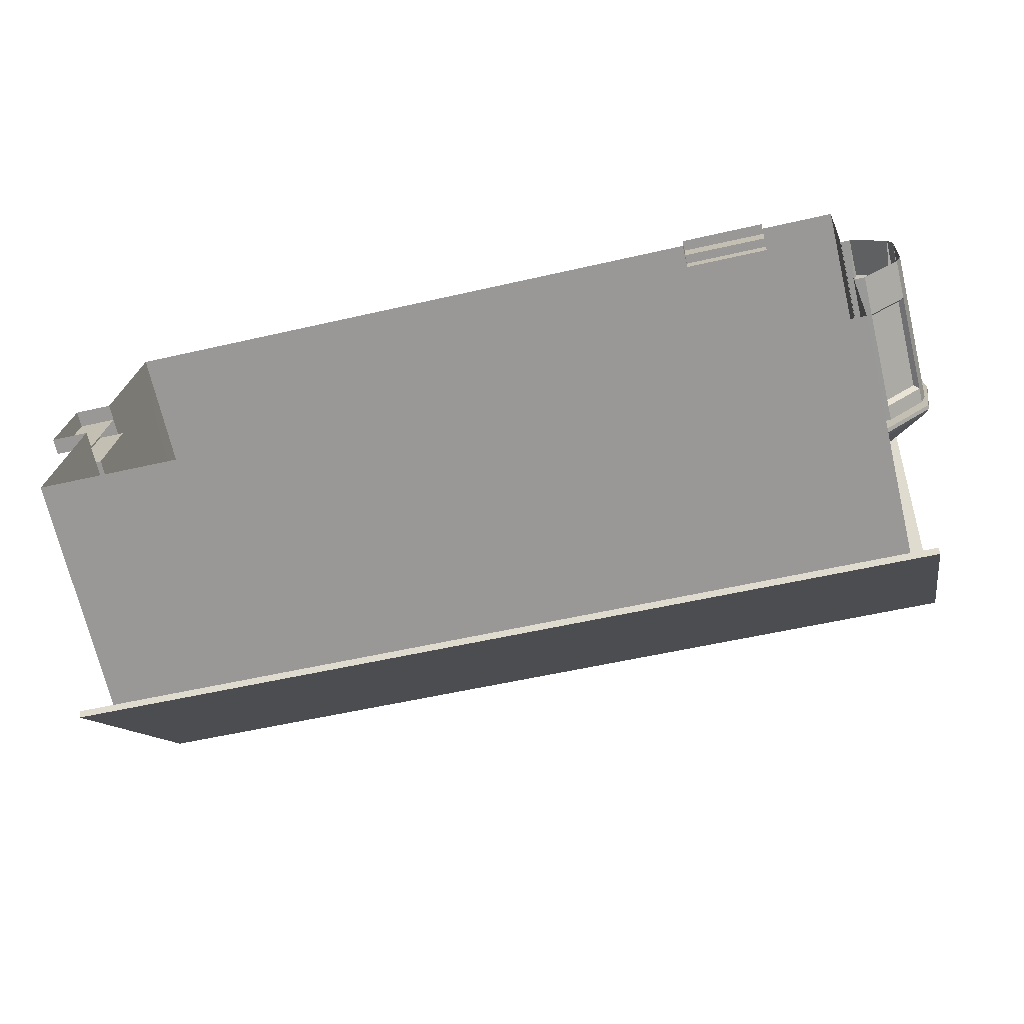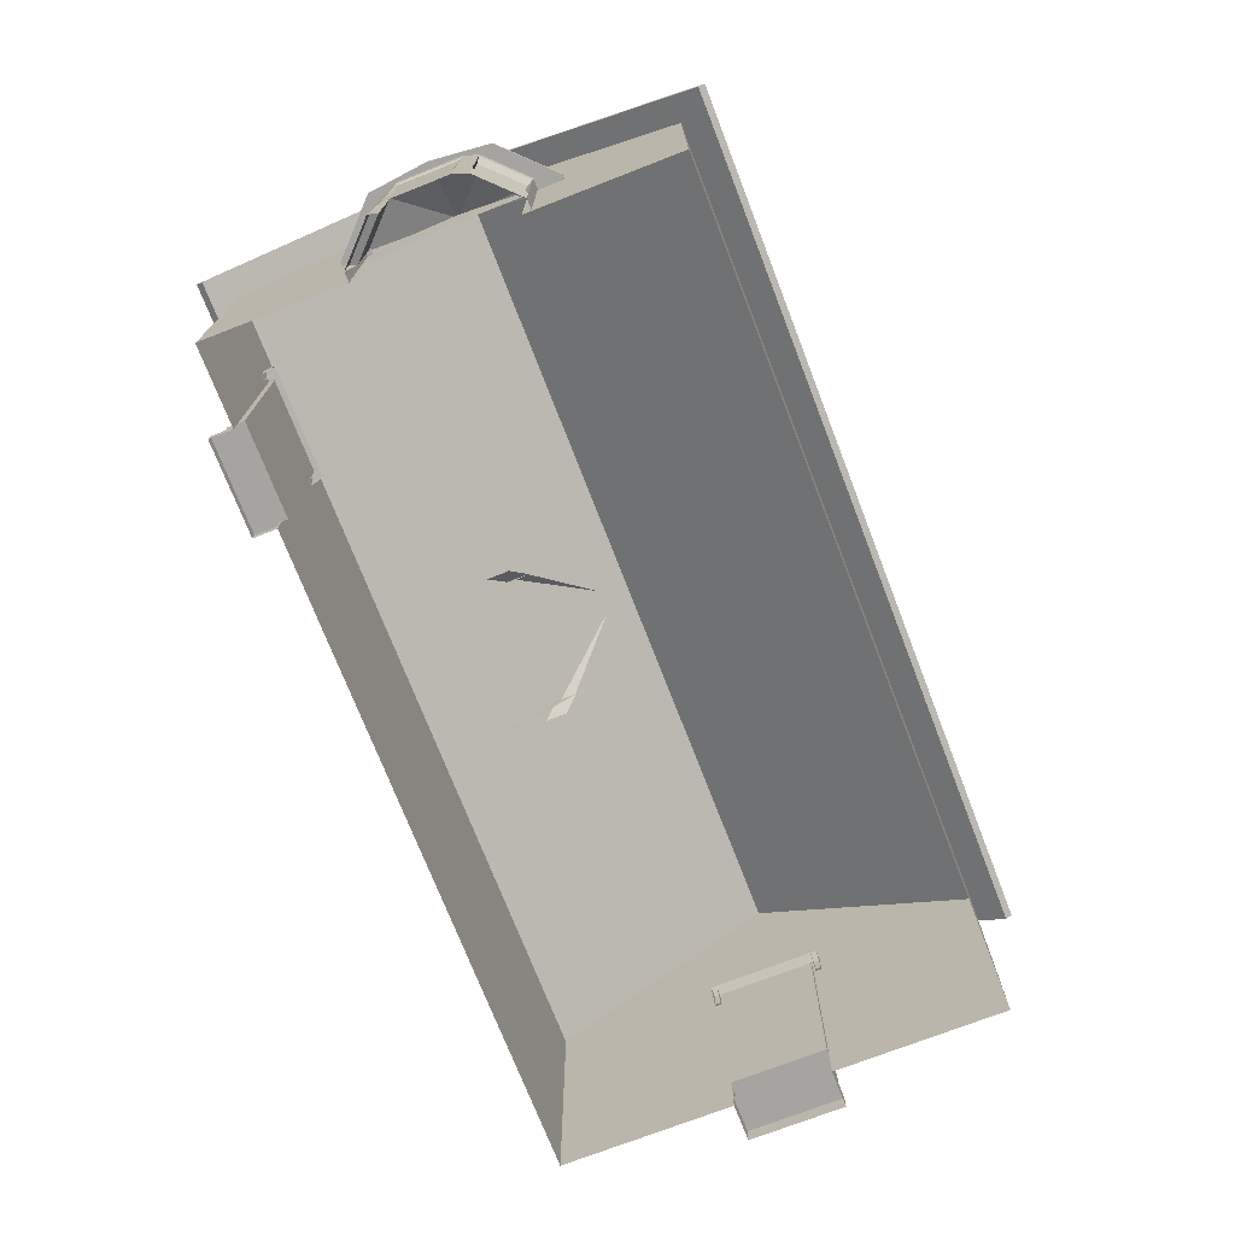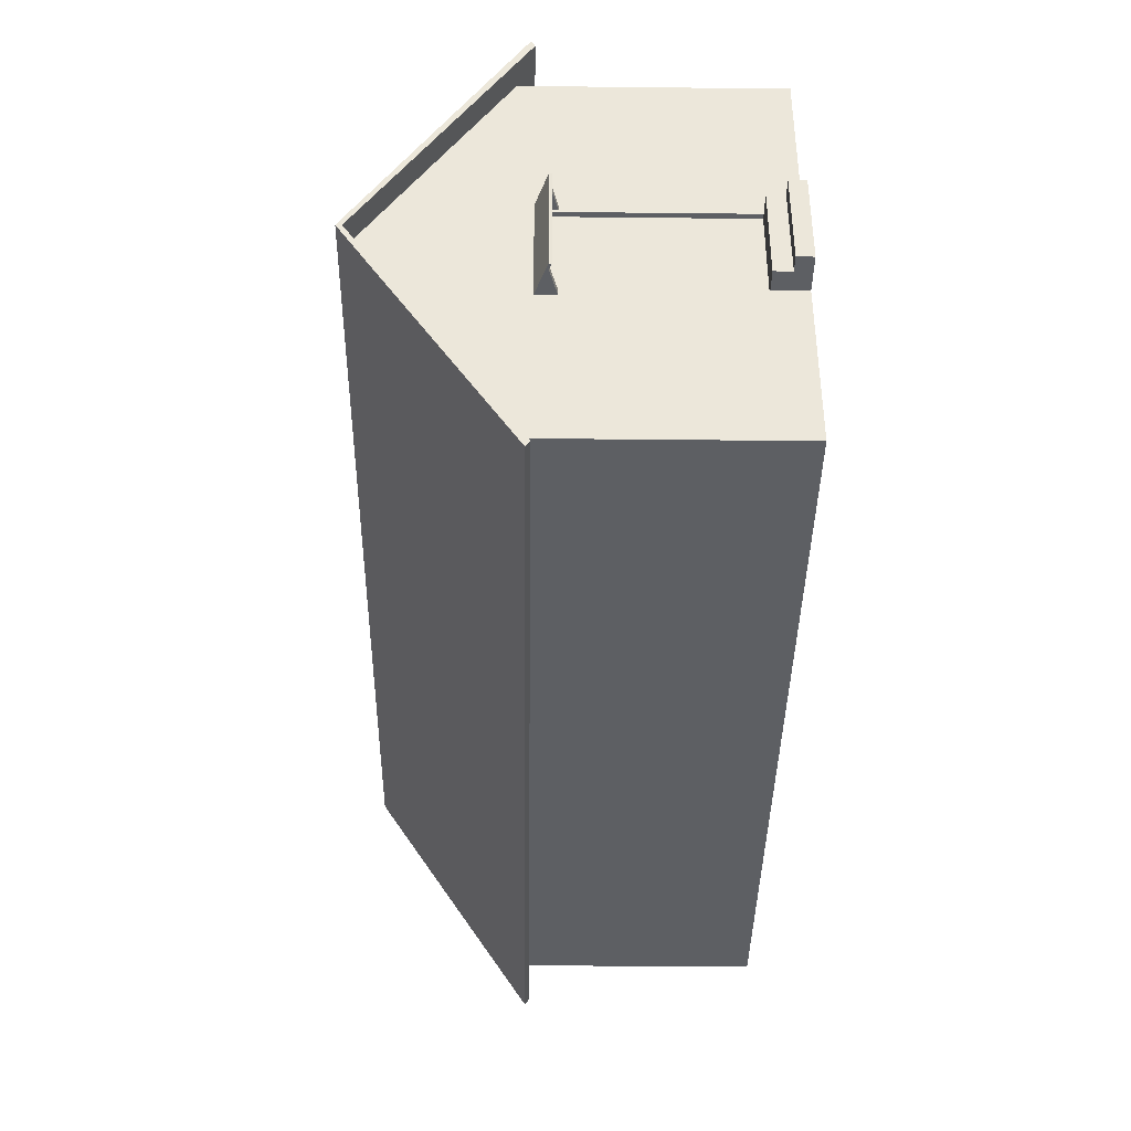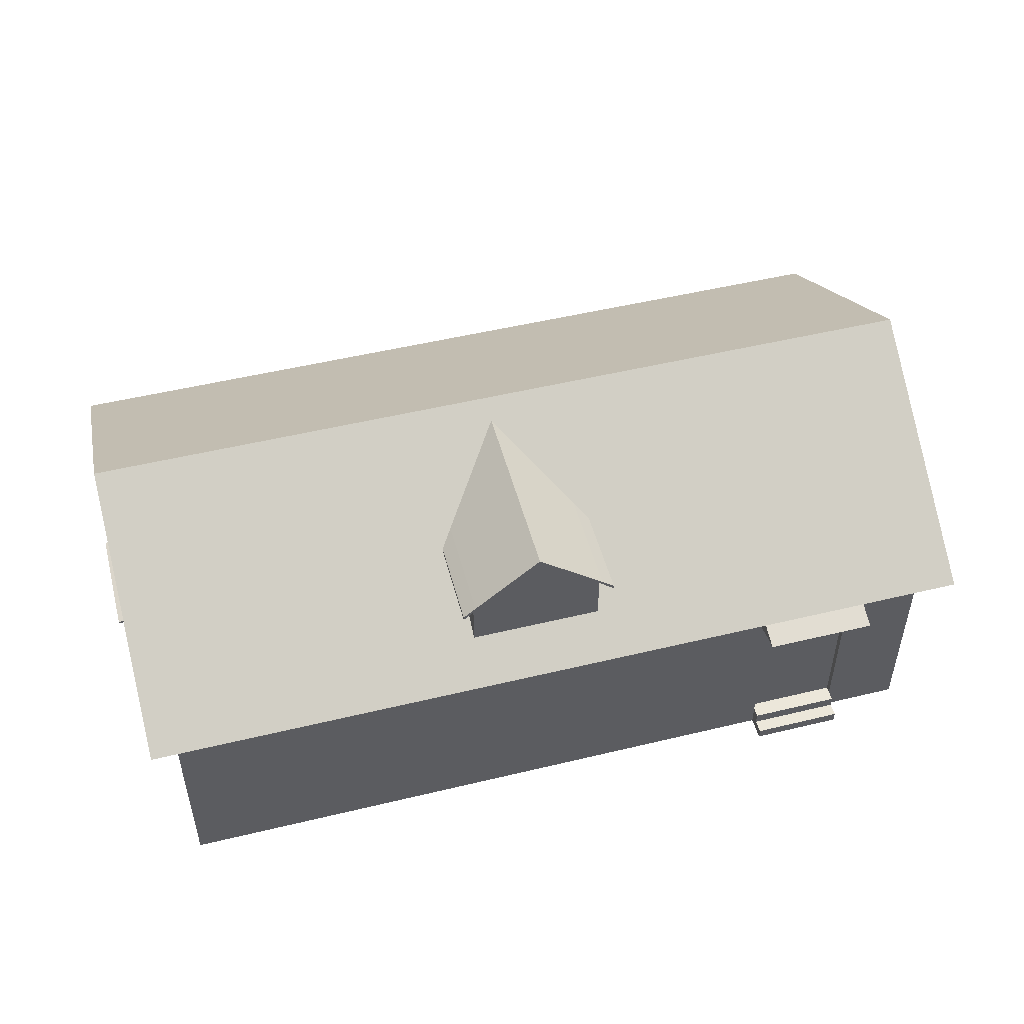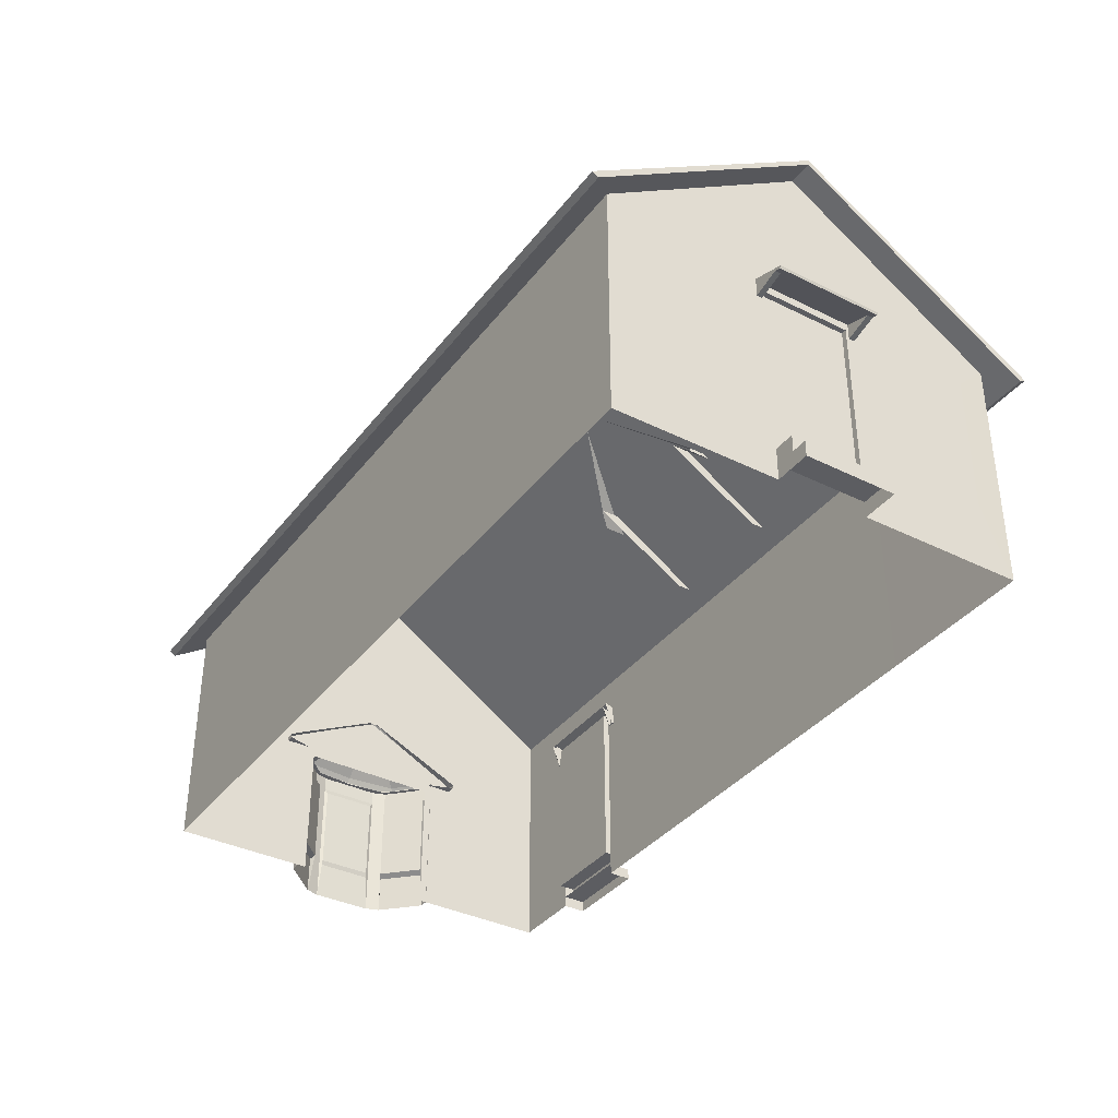
<metadata>
{"format":"obj","ext":"obj","renderer":"f3d","projection":"perspective","resolution":1024,"background":"white","views":[{"elev":-70.2,"azim":13.4,"up":"+Z"},{"elev":-73.3,"azim":115.3,"up":"+Y"},{"elev":-35.7,"azim":-90.8,"up":"+Z"},{"elev":50.6,"azim":-10.7,"up":"+Y"},{"elev":-36.9,"azim":-118.7,"up":"+Y"}]}
</metadata>
<code>
o Cube
v -18.22 9.349 -6.877
v 12.56 14.64 -1.045
v -17.65 14.64 1.114
v -17.49 13.16 3.383
v 12.41 13.16 -3.274
v 12.73 13.16 1.224
v 12.76 9.349 1.689
v -17.77 0.06412 -0.5858
v -17.52 0.06412 2.919
v -17.52 9.349 2.919
v 12.56 14.64 -1.04
v 12.56 14.64 -1.035
v -17.65 14.64 1.124
v -17.65 14.64 1.119
v 12.47 12.8 -2.429
v 12.67 12.8 0.3849
v -17.55 10.15 2.56
v 12.47 10.15 -2.416
v 12.67 10.15 0.401
v -17.52 1.32 2.919
v -17.77 1.32 -0.5858
v -17.77 9.349 -0.5858
v -17.75 12.8 -0.2705
v -17.81 13.16 -1.115
v -17.75 10.15 -0.2575
v -18.06 10.83 -4.632
v 11.99 9.349 -9.036
v -17.9 0.06412 -2.37
v 12.15 10.83 -6.791
v 13.15 9.349 7.051
v 12.57 14.64 -1.03
v 12.98 10.83 4.781
v -17.55 12.8 2.544
v 13.15 0.06412 7.051
v -18.22 0.06412 -6.877
v 12.76 0.06412 1.689
v 11.99 0.06412 -9.036
v -17.9 2.821 -2.37
v -18.14 2.821 -5.756
v -17.15 2.821 8.093
v -17.4 2.821 4.701
v -17.52 8.192 2.919
v -17.77 8.192 -0.5858
v 12.38 9.349 -3.674
v -17.9 8.192 -2.37
v -18.14 8.192 -5.756
v -17.15 8.219 8.093
v -17.4 8.192 4.701
v -17.32 1.32 2.904
v -17.57 1.32 -0.6002
v -17.32 8.192 2.904
v -17.57 8.192 -0.6002
v -17.77 0.6658 -0.5858
v -17.52 0.6774 2.919
v -19.17 0.06412 -0.4861
v -18.92 0.06412 3.018
v -18.92 0.6774 3.018
v -19.17 0.6658 -0.4861
v -18.32 1.32 2.976
v -18.57 1.32 -0.5289
v -18.57 0.6658 -0.5289
v -18.32 0.6774 2.976
v -12.18 0.06412 -7.309
v 5.95 0.06412 -8.604
v -12.18 8.192 -7.309
v -7.727 8.192 -7.627
v 1.497 8.192 -8.286
v 5.95 8.192 -8.604
v -12.18 9.349 -7.309
v -7.727 9.349 -7.627
v 1.497 9.349 -8.286
v 5.95 9.349 -8.604
v -12.18 2.821 -7.309
v -7.727 2.821 -7.627
v 1.497 2.821 -8.286
v 5.95 2.821 -8.604
v -17.07 9.349 9.21
v -17.07 0.06412 9.21
v -17.4 0.06412 4.701
v -17.24 10.83 6.94
v -17.65 14.64 1.129
v 12.38 0.06412 -3.674
v -7.727 0.06412 -7.627
v 1.497 0.06412 -8.286
v 12.76 5.319 1.689
v 12.38 5.321 -3.674
v 10.27 0.06412 7.258
v 10.27 7.581 7.258
v 10.27 9.349 7.258
v -11.02 9.349 8.779
v -11.02 2.237 8.779
v 6.874 9.349 7.5
v -11.02 7.581 8.779
v 10.27 0.9401 7.258
v -11.02 0.06412 8.779
v 6.874 0.9401 7.5
v 6.874 0.06412 7.5
v -6.568 0.06412 8.461
v -6.568 7.581 8.461
v -6.568 9.349 8.461
v -6.568 2.237 8.461
v 10.25 7.581 7.025
v 10.25 0.9401 7.025
v 6.857 7.581 7.268
v 6.857 0.9401 7.268
v 6.874 0.4826 7.5
v 10.27 0.4916 7.258
v 6.874 7.581 7.5
v 6.233 0.4539 7.546
v 10.33 0.06412 8.118
v 6.935 0.06412 8.361
v 10.33 0.4916 8.118
v 6.935 0.4826 8.361
v 6.9 0.9401 7.865
v 10.29 0.9401 7.623
v 6.9 0.4826 7.865
v 10.29 0.4916 7.623
v 12.96 6.084 2.461
v 12.5 6.084 -4.522
v 14.16 6.084 -3.08
v 14.41 6.084 0.8179
v 12.52 6.084 2.489
v 12.07 6.084 -4.494
v 14.49 6.084 -1.144
v 13.68 6.084 1.639
v 13.33 6.084 -3.801
v 12.48 7.798 -0.8977
v 12.47 7.798 -1.131
v 12.52 7.798 -1.083
v 12.53 7.798 -0.9525
v 12.47 7.798 -0.8968
v 12.45 7.798 -1.13
v 12.53 7.798 -1.018
v 12.51 7.798 -0.9251
v 12.49 7.798 -1.107
v 14.32 5.681 -3.316
v 14.6 5.681 1.031
v 13.39 5.681 -4.12
v 14.68 5.681 -1.157
v 13.79 5.681 1.948
v 11.98 5.681 -4.893
v 12.47 5.681 -4.925
v 12.98 5.681 2.864
v 12.49 5.681 2.895
v 14.32 5.833 -3.316
v 14.6 5.833 1.031
v 13.39 5.833 -4.12
v 14.68 5.833 -1.157
v 13.79 5.833 1.948
v 11.98 5.833 -4.893
v 12.47 5.833 -4.925
v 12.98 5.833 2.864
v 12.49 5.833 2.895
v 14.06 5.681 -2.678
v 14.26 5.681 0.4323
v 13.4 5.681 -3.254
v 14.32 5.681 -1.134
v 13.68 5.681 1.088
v 12.39 5.681 -3.807
v 12.74 5.681 -3.829
v 13.1 5.681 1.743
v 12.75 5.681 1.766
v 13.14 5.804 1.938
v 12.75 5.804 -4.027
v 14.37 5.804 -2.286
v 14.16 5.804 -2.795
v 14.38 5.804 0.5345
v 14.52 5.804 0.002601
v 12.76 5.804 1.962
v 12.38 0.07308 -4.003
v 12.38 5.804 -4.003
v 13.14 1.517 1.938
v 13.14 5.133 1.938
v 12.75 5.133 -4.027
v 14.16 1.517 -2.795
v 14.16 5.133 -2.795
v 14.52 1.517 0.002601
v 14.52 5.133 0.002601
v 13.01 1.648 1.73
v 13.01 5.002 1.73
v 12.67 5.002 -3.805
v 12.67 1.648 -3.805
v 14.32 1.699 -2.167
v 13.98 1.648 -2.662
v 13.98 5.002 -2.662
v 14.46 1.699 -0.1087
v 14.46 4.951 -0.1087
v 14.37 0.07308 -2.286
v 14.45 5.804 -1.142
v 14.37 1.517 -2.286
v 14.37 5.133 -2.286
v 14.32 4.951 -2.167
v 14.38 0.07308 0.5345
v 13.76 5.804 1.236
v 14.38 1.517 0.5345
v 14.38 5.133 0.5345
v 14.16 5.002 0.4279
v 12.75 0.07308 -4.027
v 13.46 5.804 -3.411
v 12.75 1.517 -4.027
v 13.14 0.07308 1.938
v 14.16 0.07308 -2.795
v 14.52 0.07308 0.002601
v 12.76 0.07308 1.962
v 14.16 1.648 0.4279
v 10.64 7.899 6.867
v 10.64 7.997 6.901
v 10.76 7.323 8.522
v 10.76 7.42 8.556
v 6.494 7.899 7.163
v 6.496 7.997 7.197
v 6.612 7.323 8.818
v 6.614 7.42 8.852
v 6.833 7.323 8.803
v 10.53 7.323 8.538
v 10.54 7.42 8.572
v 6.836 7.42 8.836
v 10.42 7.899 6.883
v 6.715 7.899 7.147
v 6.718 7.997 7.181
v 10.42 7.997 6.917
v 10.74 7.406 8.282
v 10.74 7.504 8.316
v 6.595 7.406 8.578
v 6.597 7.504 8.612
v 6.819 7.504 8.596
v 10.52 7.504 8.332
v 10.52 7.406 8.298
v 6.816 7.406 8.562
v 10.66 7.09 7.167
v 10.65 7.437 7.059
v 6.729 7.437 7.339
v 6.507 7.437 7.355
v 10.43 7.437 7.074
v 10.44 7.09 7.183
v 6.737 7.09 7.448
v 6.515 7.09 7.464
v -17.12 8.627 3.225
v -17.15 8.724 3.227
v -18.77 8.05 3.343
v -18.81 8.148 3.346
v -17.41 8.627 -0.9195
v -17.45 8.724 -0.9171
v -19.07 8.05 -0.8013
v -19.1 8.148 -0.7989
v -19.05 8.05 -0.5797
v -18.79 8.05 3.122
v -18.82 8.148 3.124
v -19.09 8.148 -0.5773
v -17.13 8.627 3.004
v -17.4 8.627 -0.698
v -17.43 8.724 -0.6956
v -17.17 8.724 3.006
v -18.53 8.134 3.326
v -18.56 8.232 3.329
v -18.83 8.134 -0.8184
v -18.86 8.232 -0.816
v -18.85 8.232 -0.5945
v -18.58 8.232 3.107
v -18.55 8.134 3.105
v -18.81 8.134 -0.5969
v -17.42 7.818 3.247
v -17.31 8.165 3.239
v -17.59 8.165 -0.6843
v -17.6 8.165 -0.9058
v -17.32 8.165 3.017
v -17.43 7.818 3.025
v -17.7 7.818 -0.6765
v -17.71 7.818 -0.8981
v -0.3611 9.704 6.752
v -0.3045 9.704 7.544
v -2.775 14.1 7.721
v -5.302 9.704 7.105
v -5.245 9.704 7.897
v -0.63 12.03 2.989
v -0.3045 12.03 7.544
v -5.245 12.03 7.897
v -5.571 12.03 3.342
v -3.278 14.24 0.6801
v -2.775 14.24 7.721
v -5.245 12.17 7.897
v -5.571 12.17 3.342
v -2.748 14.1 8.092
v -0.278 12.03 7.916
v -5.219 12.03 8.269
v -2.748 14.24 8.092
v -0.278 12.17 7.916
v -5.219 12.17 8.269
v -5.707 11.64 7.93
v -5.994 11.64 3.913
v -0.13 11.64 3.494
v 0.1571 11.64 7.511
v -5.707 11.77 7.93
v -5.994 11.77 3.913
v -0.13 11.77 3.494
v 0.1571 11.77 7.511
v -5.68 11.77 8.302
v -5.68 11.64 8.302
v 0.1836 11.77 7.883
v 0.1836 11.64 7.883
v -0.3045 9.704 7.544
v -2.77 14.1 7.72
v -5.245 9.704 7.897
v -2.78 14.1 7.721
v -0.3045 12.03 7.544
v -5.245 12.03 7.897
v -3.598 9.704 7.779
v -1.951 9.704 7.662
v -2.773 14.1 7.72
v -2.776 14.1 7.721
v -1.839 11.08 7.654
v -3.71 11.08 7.787
v -1.537 13.07 7.632
v -4.012 13.07 7.809
v -1.836 12.82 7.654
v -3.714 12.82 7.788
v -0.63 12.17 2.989
v -3.278 14.24 0.6801
v -2.775 14.24 7.721
v -0.3045 12.17 7.544
v -2.748 14.24 8.092
v -0.278 12.17 7.916
v -0.13 11.77 3.494
v 0.1571 11.77 7.511
v 0.1836 11.77 7.883
v 12.86 8.781 -10.3
v 14.18 8.781 8.141
v -19.25 8.781 -8.006
v -17.93 8.781 10.44
v 13.52 14.74 -1.08
v -18.59 14.74 1.214
v 12.88 8.632 -10.06
v 14.16 8.632 7.905
v -19.23 8.632 -7.77
v -17.95 8.632 10.2
v 13.52 14.53 -1.08
v -18.59 14.53 1.214
f 68 72 27
f 30 7 19 32
f 7 44 18 19
f 22 10 17 25
f 32 19 16 6
f 6 16 12 31
f 16 15 11 12
f 23 33 13 14
f 48 10 42
f 42 10 22 43
f 9 54 57 56
f 79 20 54
f 8 53 28
f 24 23 14 3
f 26 25 23 24
f 1 22 25 26
f 44 27 29 18
f 18 29 5 15
f 15 5 2 11
f 43 22 45
f 45 22 1 46
f 47 77 10 48
f 10 77 80 17
f 17 80 4 33
f 33 4 81 13
f 78 40 41 79
f 28 38 39 35
f 21 38 28
f 79 41 20
f 64 76 37
f 36 85 30 34
f 78 77 47 40
f 21 43 45 38
f 37 27 86 82
f 20 42 51 49
f 41 48 42 20
f 76 68 27 37
f 39 46 1 35
f 23 25 17 33
f 49 51 52 50
f 42 43 52 51
f 43 21 50 52
f 21 20 49 50
f 54 20 59 62
f 54 9 79
f 28 53 21
f 56 57 58 55
f 53 8 55 58
f 54 53 58 57
f 61 62 59 60
f 20 21 60 59
f 21 53 61 60
f 35 1 65 73
f 74 66 67 75
f 35 73 63
f 63 73 74 83
f 83 74 75 84
f 84 75 76 64
f 1 69 65
f 65 69 70 66
f 66 70 71 67
f 67 71 72 68
f 66 74 73 65
f 68 76 75 67
f 85 86 44 7
f 30 85 7
f 86 27 44
f 108 104 102 88
f 109 96 108
f 98 109 101
f 78 91 93 77
f 94 34 30 88
f 78 95 91
f 95 98 101 91
f 108 88 89 92
f 77 93 90
f 93 99 100 90
f 88 30 89
f 91 101 99 93
f 97 111 113 106
f 98 97 109
f 87 34 107
f 105 103 102 104
f 88 102 103 94
f 94 103 105 96
f 96 105 104 108
f 106 116 114 96
f 34 94 107
f 99 108 92 100
f 101 109 108 99
f 106 96 109
f 97 106 109
f 111 110 112 113
f 107 112 110 87
f 106 113 112 107
f 117 115 114 116
f 94 115 117 107
f 96 114 115 94
f 38 45 46 39
f 40 47 48 41
f 16 19 18 15
f 126 120 145 147
f 119 126 147 151
f 125 118 152 149
f 124 120 129 133
f 125 121 130 134
f 118 125 134 127
f 119 123 132 128
f 120 126 135 129
f 126 119 128 135
f 122 118 127 131
f 121 124 133 130
f 140 137 146 149
f 143 140 149 152
f 142 141 150 151
f 136 138 147 145
f 138 142 151 147
f 144 143 152 153
f 137 139 148 146
f 139 136 145 148
f 124 121 146 148
f 121 125 149 146
f 123 119 151 150
f 118 122 153 152
f 120 124 148 145
f 140 143 161 158
f 141 142 160 159
f 138 136 154 156
f 139 137 155 157
f 142 138 156 160
f 143 144 162 161
f 137 140 158 155
f 136 139 157 154
f 194 163 173 196
f 201 163 169 204
f 191 178 187 192
f 199 166 176 174
f 188 165 191
f 193 167 196
f 189 168 178 191
f 193 196 197 205
f 196 173 180 197
f 198 174 181 182
f 188 191 192 183
f 174 176 185 181
f 177 190 183 186
f 165 189 191
f 203 188 190 177
f 172 195 205 179
f 201 193 195 172
f 167 194 196
f 202 198 200 175
f 164 199 174
f 175 200 182 184
f 176 202 184 185
f 178 203 186 187
f 163 201 173
f 168 203 178
f 173 201 179 180
f 164 198 170 171
f 167 193 203 168
f 165 188 202 166
f 166 202 176
f 183 192 187 186
f 205 197 180 179
f 182 181 185 184
f 222 223 209 208
f 214 217 213 212
f 224 225 211 210
f 227 223 207 221
f 225 226 220 211
f 226 227 221 220
f 219 229 236 232
f 228 229 219 218
f 208 209 216 215
f 215 216 217 214
f 215 214 229 228
f 208 215 228 222
f 217 216 227 226
f 213 217 226 225
f 216 209 223 227
f 214 212 224 229
f 212 213 225 224
f 206 207 223 222
f 229 224 237 236
f 224 210 233 237
f 222 228 235 230
f 206 222 230 231
f 228 218 234 235
f 254 255 241 240
f 246 249 245 244
f 256 257 243 242
f 259 255 239 253
f 257 258 252 243
f 258 259 253 252
f 251 261 268 264
f 260 261 251 250
f 240 241 248 247
f 247 248 249 246
f 247 246 261 260
f 240 247 260 254
f 249 248 259 258
f 245 249 258 257
f 248 241 255 259
f 246 244 256 261
f 244 245 257 256
f 238 239 255 254
f 261 256 269 268
f 256 242 265 269
f 254 260 267 262
f 238 254 262 263
f 260 250 266 267
f 274 277 278 273
f 270 275 276 271
f 281 280 279 282
f 278 277 289 290
f 285 283 286 288
f 283 284 287 286
f 272 276 284 283
f 280 281 288 286
f 277 272 283 285
f 292 291 295 296
f 290 289 293 294
f 293 289 298 297
f 292 296 299 300
f 285 288 297 298
f 284 276 292 300
f 287 284 300 299
f 288 281 293 297
f 276 275 291 292
f 281 282 294 293
f 277 285 298 289
f 316 310 304 314
f 307 312 306 303
f 301 305 311 308
f 308 311 312 307
f 313 302 309 315
f 315 309 310 316
f 305 313 315 311
f 312 316 314 306
f 312 311 315 316
f 317 318 319 320
f 320 322 325 324
f 320 319 321 322
f 317 320 324 323
f 326 328 331 330
f 329 327 330 331
f 332 336 337 334
f 335 337 336 333
f 327 329 335 333
f 328 326 332 334
f 329 331 337 335
f 330 327 333 336
f 326 330 336 332
f 331 328 334 337

</code>
